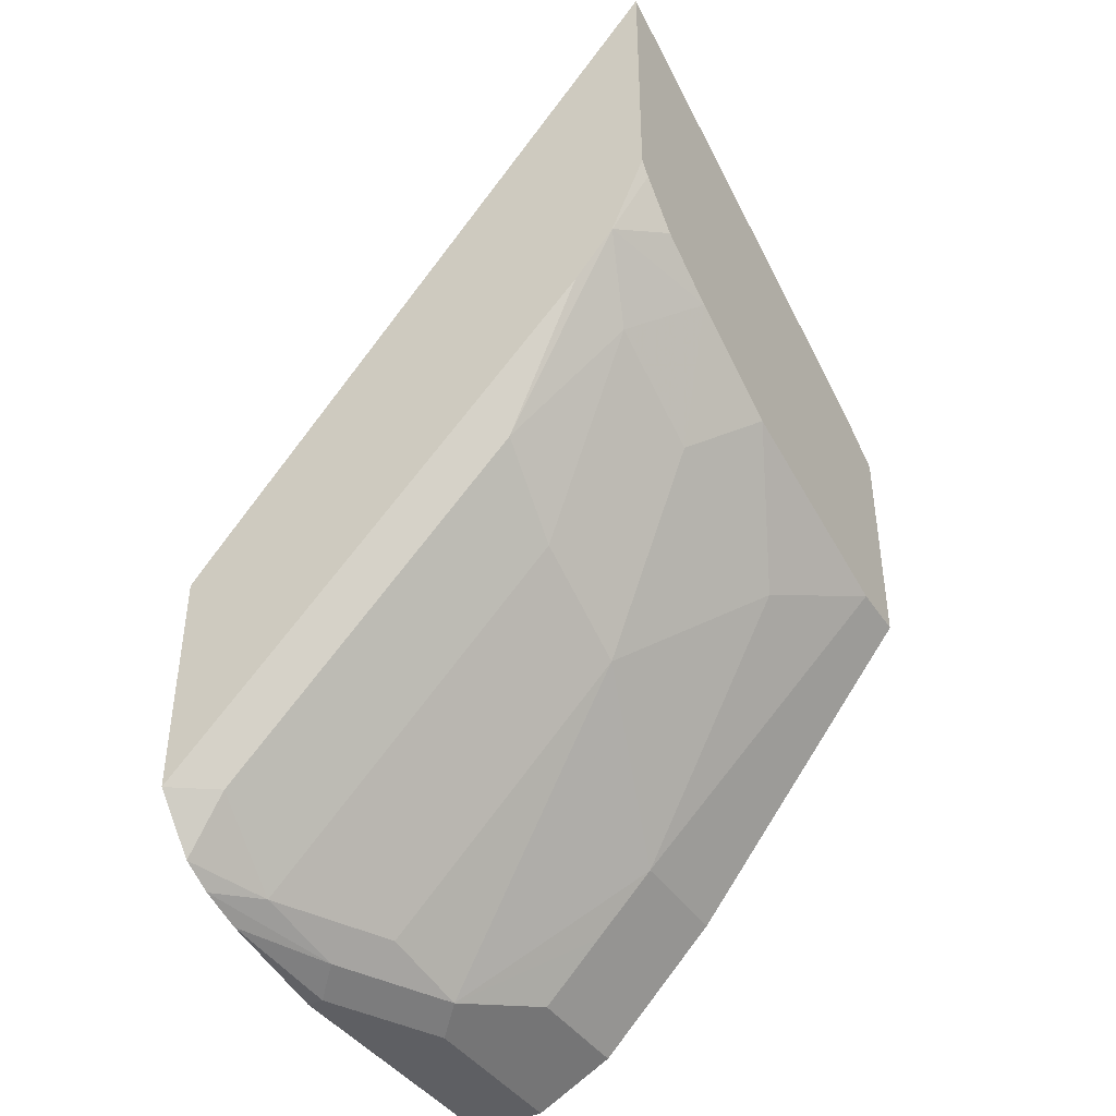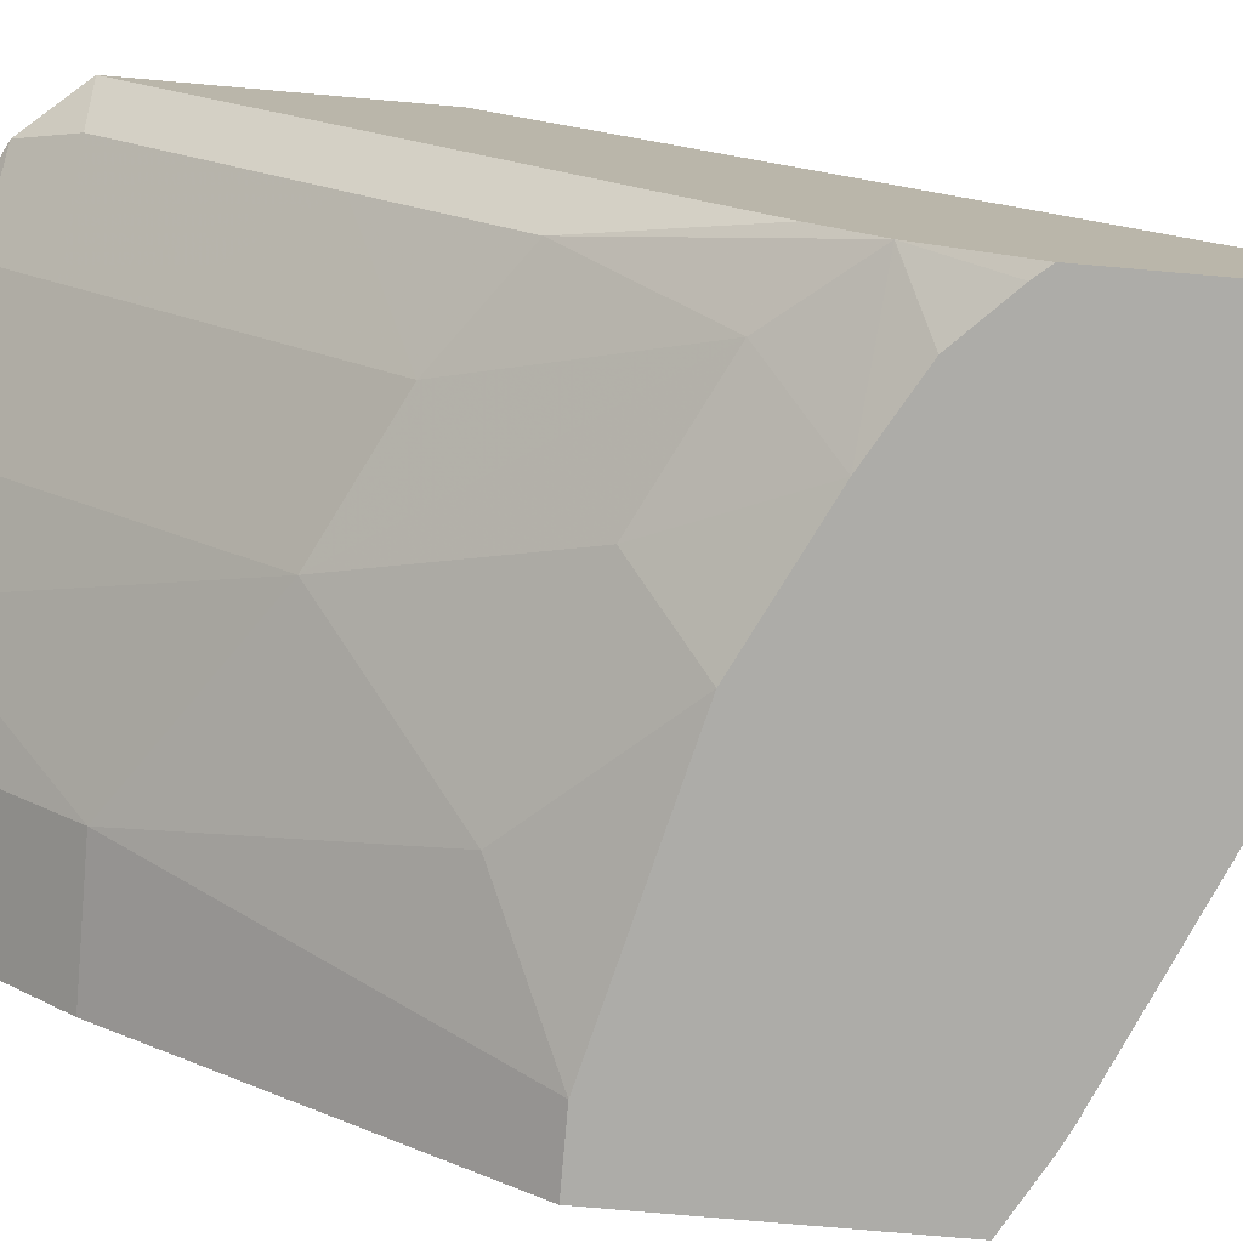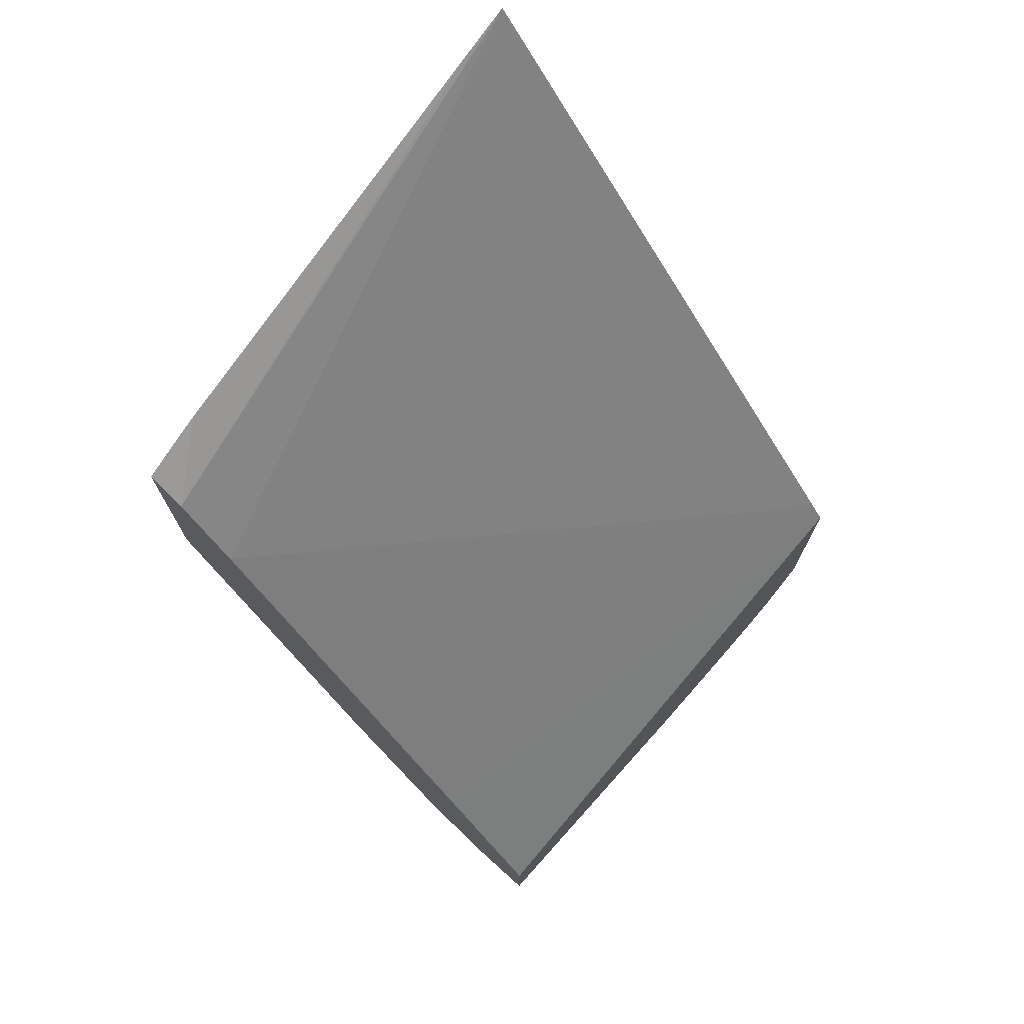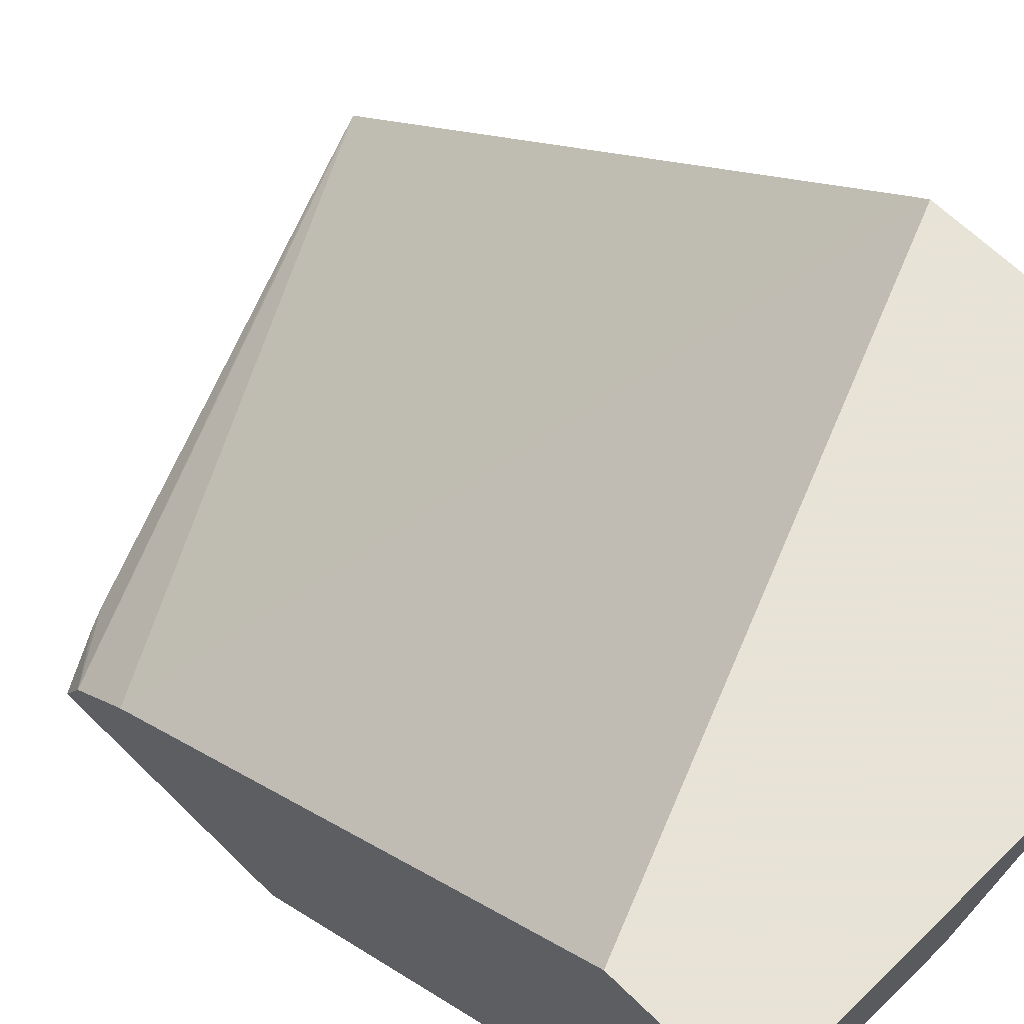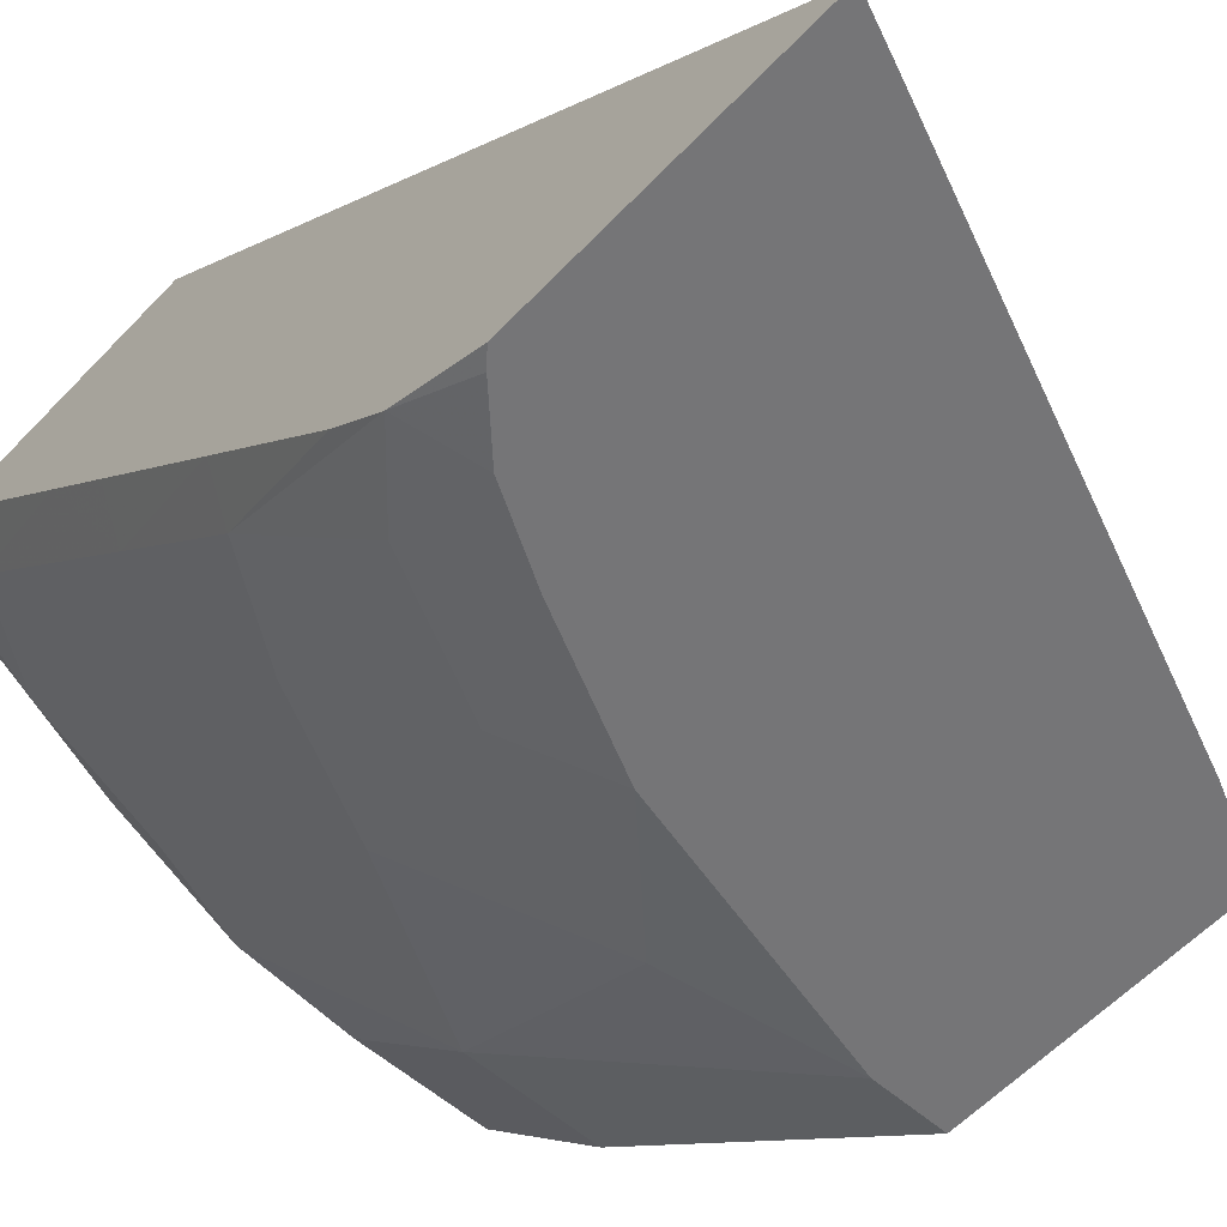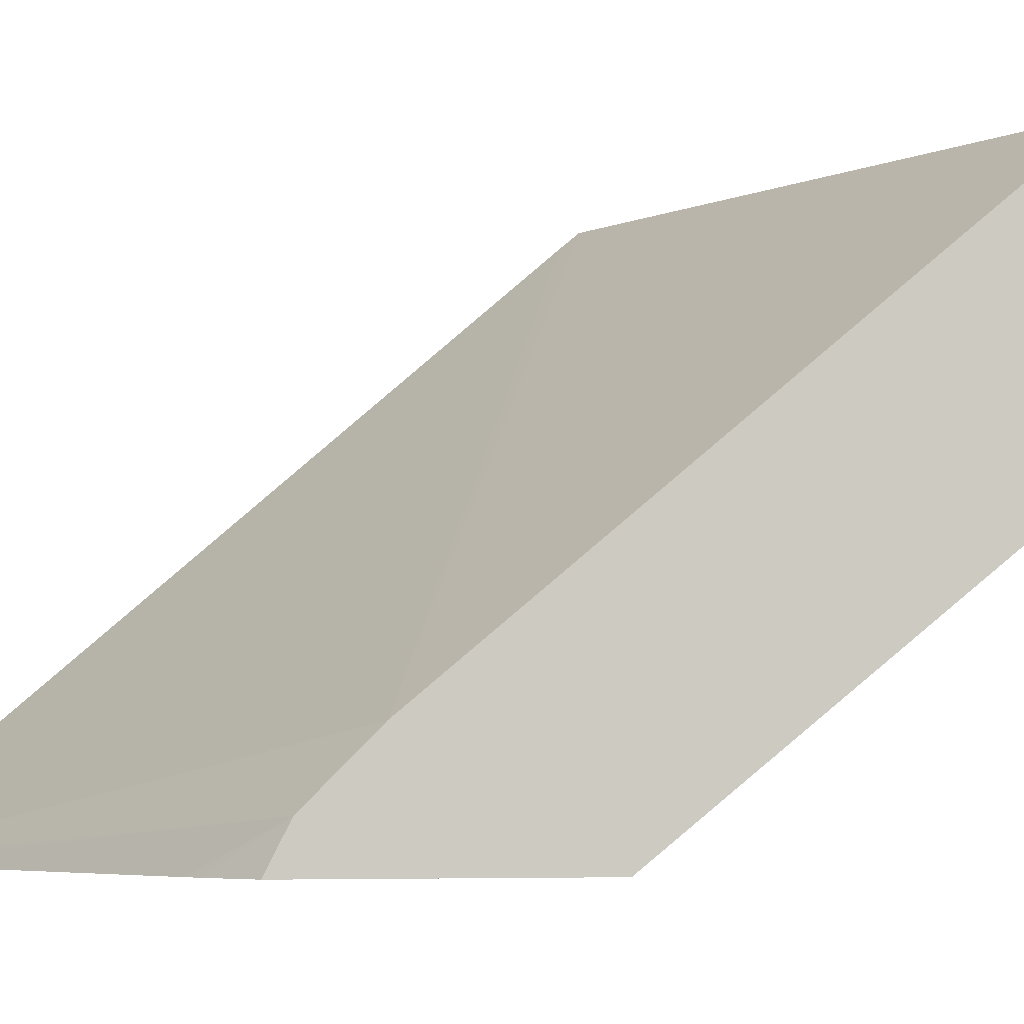
<metadata>
{"format":"obj","ext":"obj","renderer":"f3d","projection":"perspective","resolution":1024,"background":"white","views":[{"elev":-41.0,"azim":120.6,"up":"+Y"},{"elev":-76.7,"azim":85.0,"up":"+Z"},{"elev":73.5,"azim":-48.0,"up":"+Y"},{"elev":62.6,"azim":-44.9,"up":"+Z"},{"elev":-56.6,"azim":137.6,"up":"+Z"},{"elev":-5.0,"azim":-104.1,"up":"+Z"}]}
</metadata>
<code>
v 0.1866 -0.6258 -0.3782
v 0.1866 -0.7176 -0.3782
v 0.1681 -0.6336 -0.3782
v -0.0006515 -0.7156 -0.3647
v -0.0006515 -0.7362 -0.344
v 0.1866 -0.8252 -0.2056
v 0.1866 -0.7459 -0.3659
v 0.1828 -0.7221 -0.3782
v 0.02366 -0.6955 -0.3782
v 0.01764 -0.6985 -0.3782
v -0.0006515 -0.7087 -0.3782
v -0.0006515 -0.86 -0.2408
v 0.1866 -0.8308 -0.2008
v 0.1445 -0.7503 -0.3782
v 0.1858 -0.7457 -0.3664
v 0.1681 -0.7368 -0.3782
v 0.1866 -0.7625 -0.3518
v 0.1755 -0.8102 -0.3199
v 0.1651 -0.7706 -0.3578
v -0.0006515 -0.7913 -0.3782
v -0.0006515 -0.9082 -0.2008
v 0.1866 -0.9134 -0.2008
v 0.1238 -0.7912 -0.3578
v 0.1032 -0.7707 -0.3782
v 0.1866 -0.8044 -0.3099
v 0.1755 -0.8515 -0.2787
v 0.1445 -0.8325 -0.3165
v 0.1032 -0.8532 -0.3165
v 0.02065 -0.7913 -0.3782
v -0.0006515 -0.8945 -0.2959
v -0.0006515 -0.9495 -0.2008
v 0.1707 -0.9317 -0.2008
v 0.1755 -0.9134 -0.2167
v 0.1866 -0.887 -0.2274
v 0.06194 -0.8119 -0.3578
v 0.1028 -0.7709 -0.3782
v 0.08258 -0.8325 -0.3371
v 0.1866 -0.8457 -0.2686
v 0.1866 -0.8663 -0.248
v 0.1445 -0.9151 -0.234
v 0.1445 -0.8945 -0.2546
v 0.1032 -0.8945 -0.2752
v 0.07226 -0.9443 -0.2374
v 0.04129 -0.8945 -0.2959
v -0.0006515 -0.9151 -0.2752
v -0.0006515 -0.9495 -0.2271
v 0.1032 -0.9495 -0.2008
v 0.1595 -0.9373 -0.2008
v 0.1445 -0.9357 -0.2133
v 0.1032 -0.9357 -0.234
v 0.1135 -0.9443 -0.2167
v 0.1032 -0.9495 -0.2064
v 0.06194 -0.9495 -0.2271
v -0.0006515 -0.9359 -0.2541
v 0.04129 -0.9357 -0.2546
v 0.04129 -0.9151 -0.2752
v -0.0006515 -0.9357 -0.2546
v 0.1445 -0.942 -0.2008
f 26 39 33
f 28 44 37
f 28 43 44
f 27 42 28
f 27 41 42
f 29 36 35
f 26 41 27
f 26 40 41
f 26 33 40
f 29 35 44
f 28 42 43
f 22 33 34
f 25 38 26
f 23 37 35
f 23 28 37
f 23 36 24
f 23 35 36
f 22 32 33
f 20 44 30
f 20 29 44
f 19 28 23
f 19 27 28
f 30 44 56
f 18 27 19
f 26 38 39
f 30 56 45
f 43 51 52
f 31 53 52
f 18 26 27
f 51 58 52
f 48 51 49
f 48 58 51
f 47 52 58
f 45 55 57
f 45 56 55
f 43 56 44
f 43 55 56
f 43 54 55
f 43 46 54
f 43 53 46
f 43 52 53
f 43 49 51
f 43 50 49
f 42 50 43
f 40 42 41
f 40 50 42
f 54 57 55
f 35 37 44
f 33 39 34
f 33 49 40
f 32 49 33
f 32 48 49
f 31 52 47
f 31 46 53
f 18 25 26
f 40 49 50
f 14 23 24
f 3 9 4
f 2 7 8
f 1 7 2
f 1 17 7
f 1 25 17
f 1 38 25
f 1 39 38
f 1 34 39
f 1 22 34
f 1 13 22
f 1 5 6
f 1 4 5
f 1 3 4
f 1 9 3
f 1 10 9
f 1 11 10
f 1 20 11
f 1 29 20
f 1 36 29
f 1 24 36
f 1 14 24
f 1 16 14
f 1 8 16
f 1 2 8
f 17 25 18
f 4 9 10
f 4 10 11
f 1 6 13
f 4 20 30
f 14 19 23
f 4 11 20
f 13 32 22
f 13 48 32
f 13 58 48
f 13 47 58
f 13 31 47
f 13 21 31
f 12 21 13
f 7 19 14
f 7 18 19
f 7 17 18
f 7 16 8
f 14 16 15
f 7 14 15
f 7 15 16
f 4 45 57
f 4 57 54
f 4 54 46
f 4 46 31
f 4 30 45
f 4 21 12
f 4 12 5
f 5 12 13
f 5 13 6
f 4 31 21

</code>
